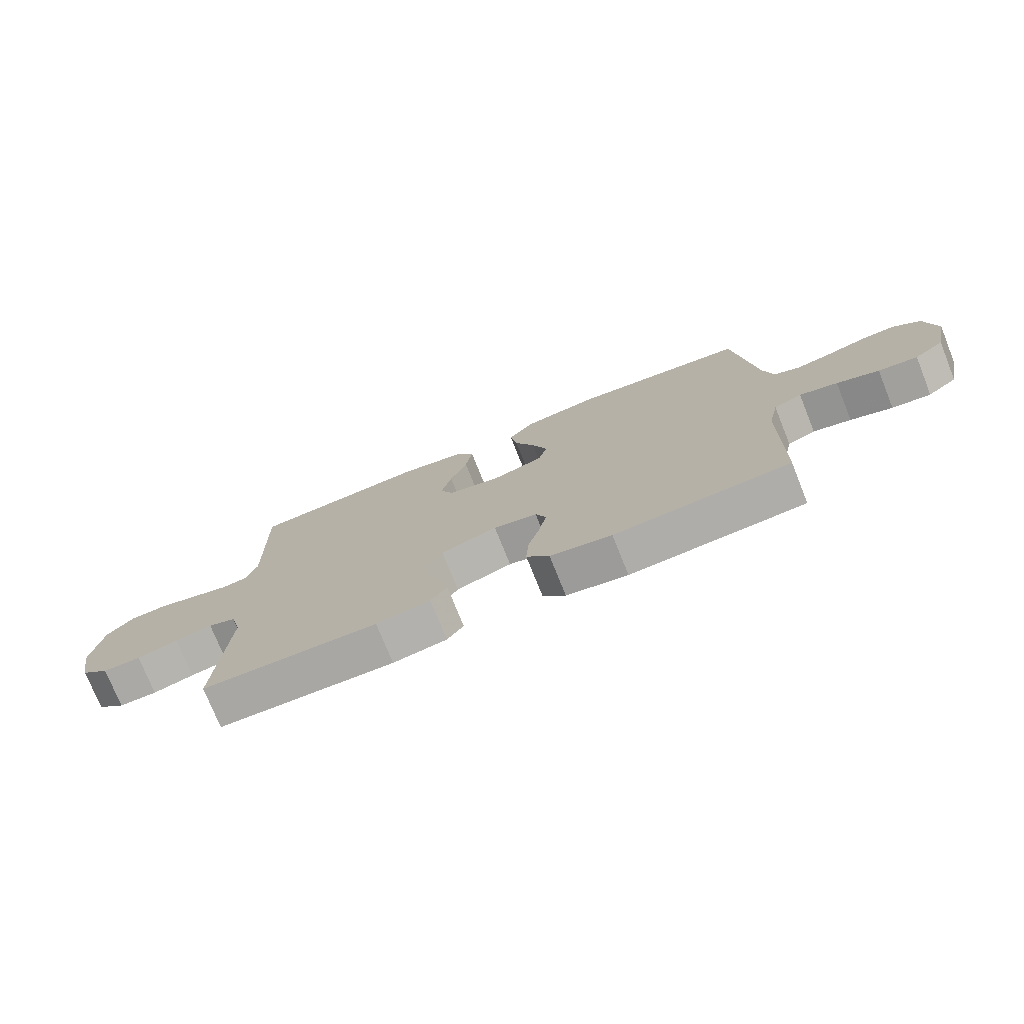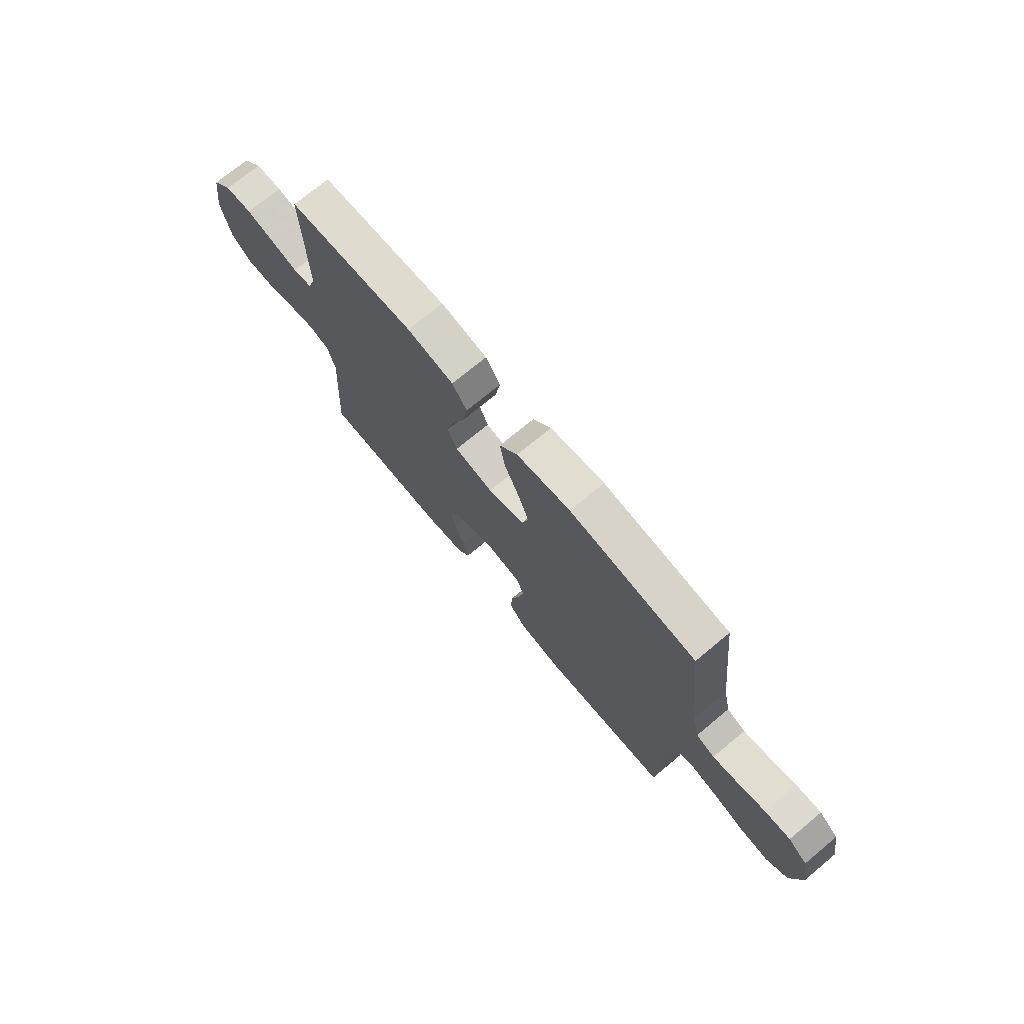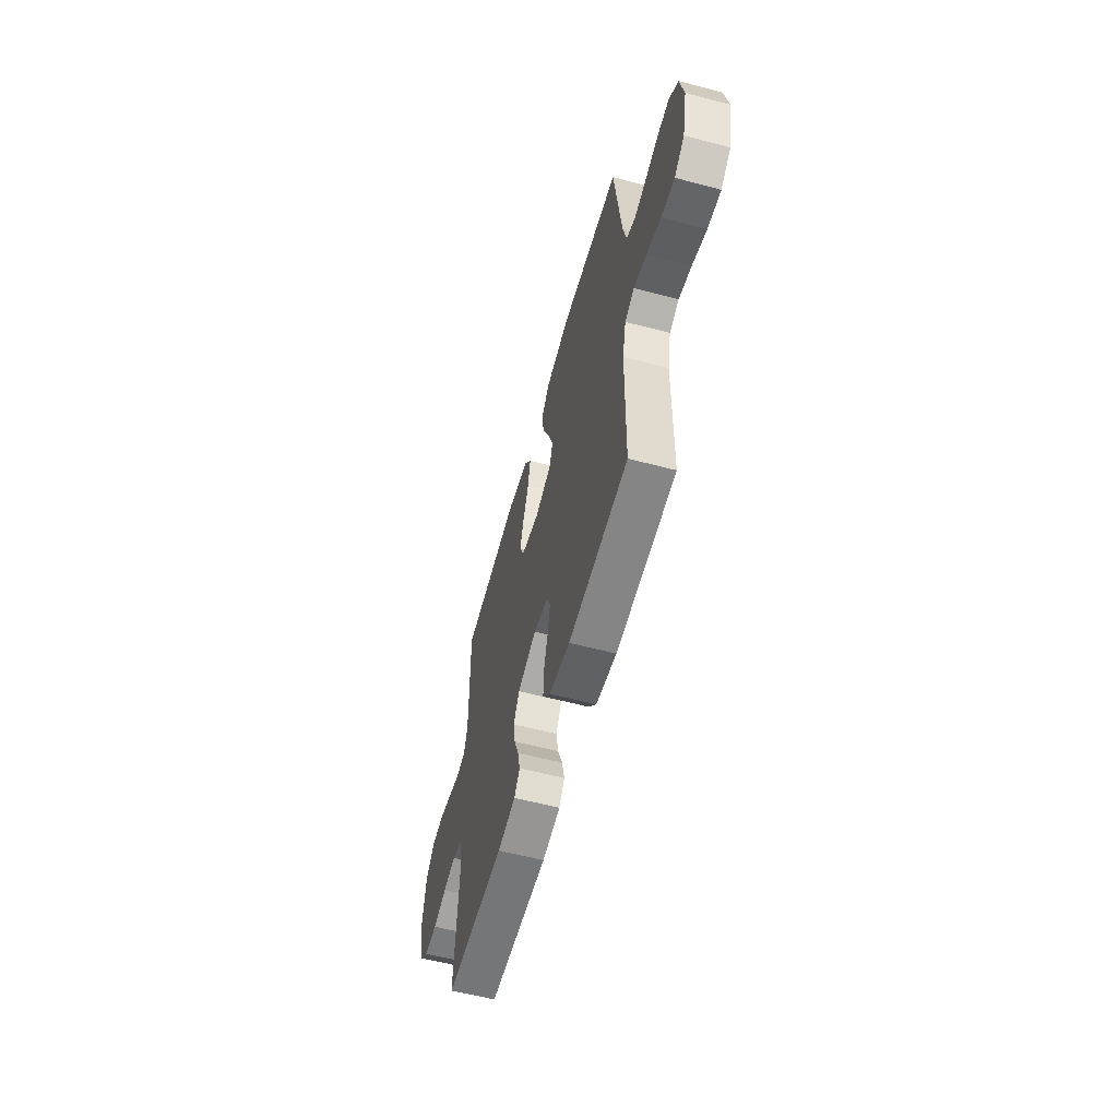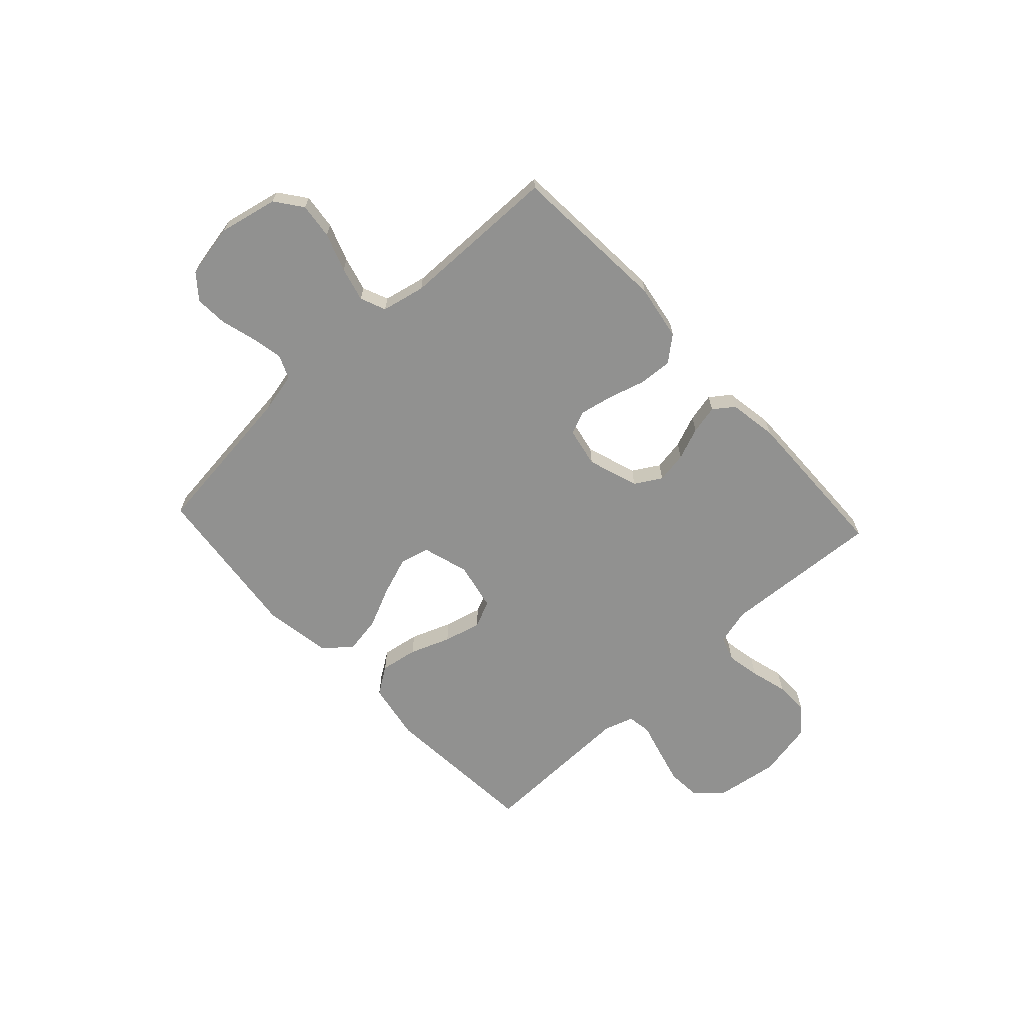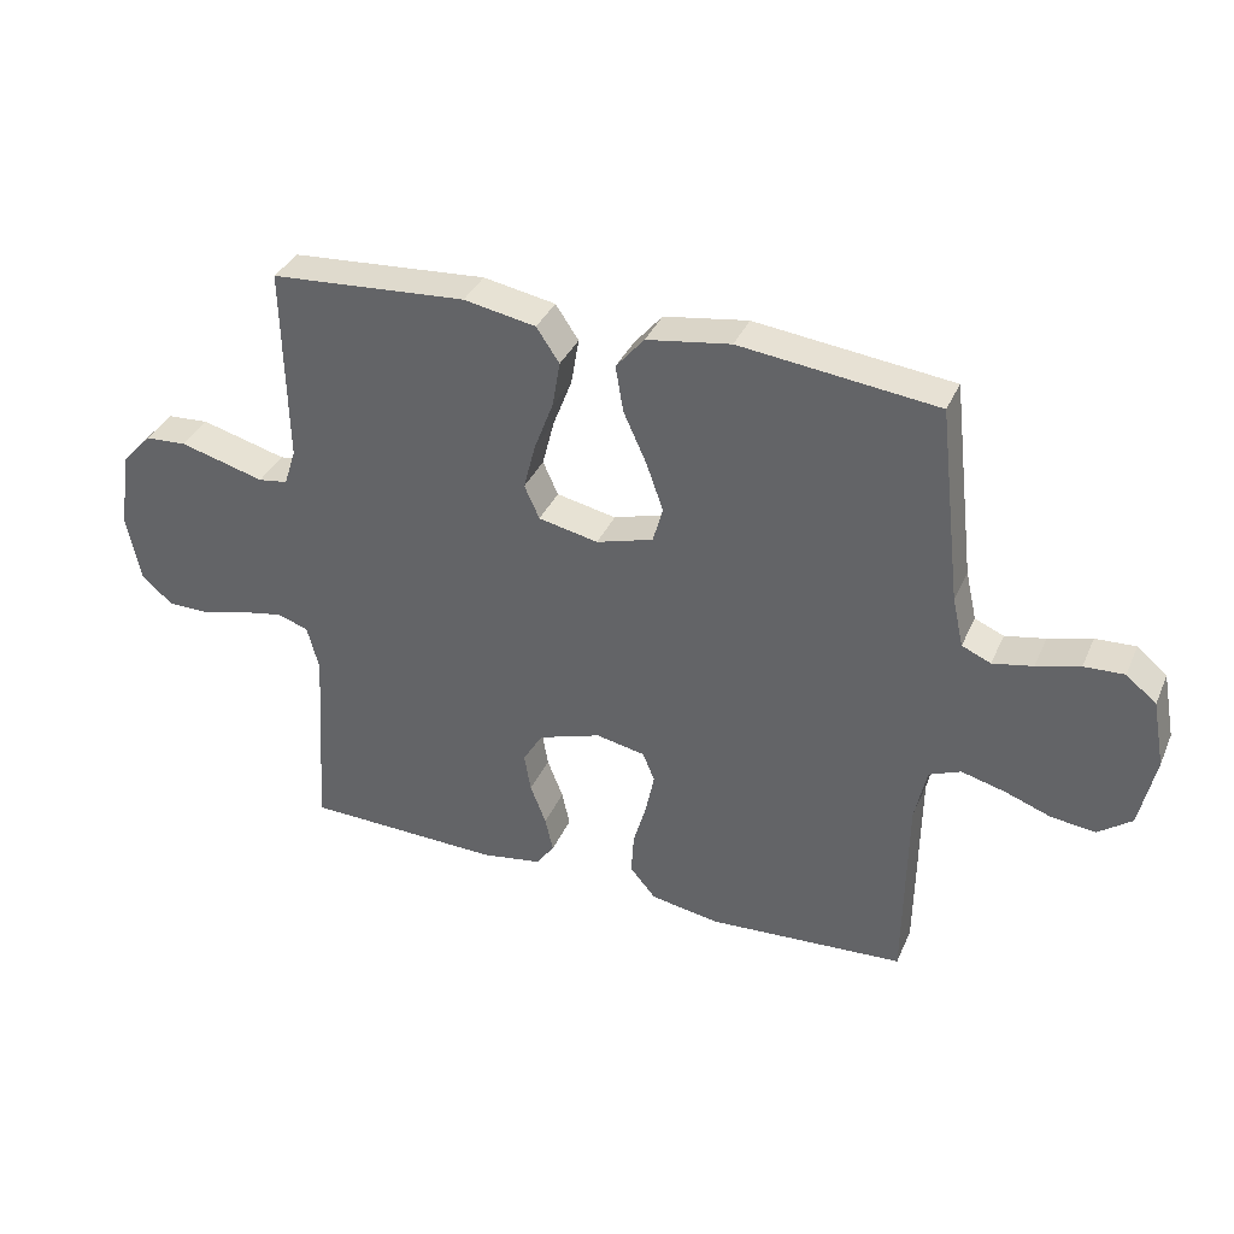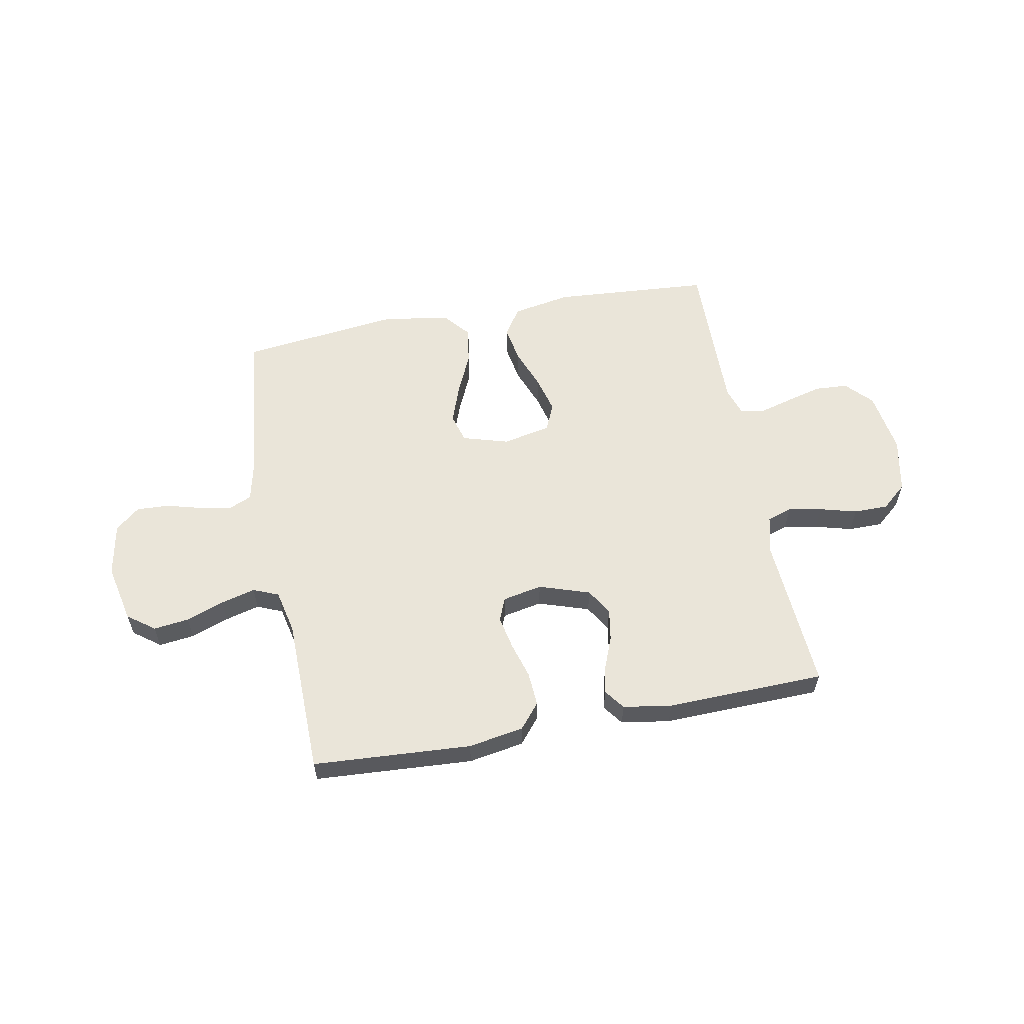
<metadata>
{"format":"obj","ext":"obj","renderer":"f3d","projection":"perspective","resolution":1024,"background":"white","views":[{"elev":-75.4,"azim":21.8,"up":"+Z"},{"elev":72.6,"azim":50.3,"up":"+Z"},{"elev":-58.3,"azim":74.7,"up":"+Z"},{"elev":-65.9,"azim":132.9,"up":"+Y"},{"elev":35.9,"azim":21.7,"up":"+Z"},{"elev":58.1,"azim":169.2,"up":"+Y"}]}
</metadata>
<code>
v 0.5 0.07 -0.5
v 0.2 0.07 -0.519
v 0.095 0.07 -0.501
v 0.056 0.07 -0.454
v 0.06 0.07 -0.39
v 0.08 0.07 -0.321
v 0.093 0.07 -0.258
v 0.075 0.07 -0.214
v 0 0.07 -0.199
v -0.096 0.07 -0.231
v -0.126 0.07 -0.281
v -0.116 0.07 -0.34
v -0.092 0.07 -0.401
v -0.08 0.07 -0.455
v -0.108 0.07 -0.493
v -0.2 0.07 -0.508
v -0.5 0.07 -0.5
v -0.481 0.07 -0.2
v -0.499 0.07 -0.131
v -0.546 0.07 -0.115
v -0.61 0.07 -0.127
v -0.68 0.07 -0.146
v -0.745 0.07 -0.146
v -0.793 0.07 -0.105
v -0.814 0.07 0
v -0.796 0.07 0.119
v -0.75 0.07 0.168
v -0.687 0.07 0.172
v -0.619 0.07 0.154
v -0.557 0.07 0.137
v -0.512 0.07 0.144
v -0.494 0.07 0.2
v -0.5 0.07 0.5
v -0.2 0.07 0.522
v -0.09 0.07 0.502
v -0.055 0.07 0.45
v -0.067 0.07 0.379
v -0.096 0.07 0.303
v -0.114 0.07 0.232
v -0.091 0.07 0.181
v 0 0.07 0.162
v 0.087 0.07 0.188
v 0.102 0.07 0.243
v 0.076 0.07 0.316
v 0.041 0.07 0.393
v 0.029 0.07 0.464
v 0.072 0.07 0.515
v 0.2 0.07 0.535
v 0.5 0.07 0.5
v 0.535 0.07 0.2
v 0.552 0.07 0.125
v 0.596 0.07 0.106
v 0.657 0.07 0.118
v 0.723 0.07 0.136
v 0.784 0.07 0.139
v 0.83 0.07 0.101
v 0.849 0.07 0
v 0.825 0.07 -0.111
v 0.774 0.07 -0.149
v 0.707 0.07 -0.141
v 0.635 0.07 -0.115
v 0.57 0.07 -0.098
v 0.522 0.07 -0.118
v 0.504 0.07 -0.2
v 0.5 0 -0.5
v 0.2 0 -0.519
v 0.095 0 -0.501
v 0.056 0 -0.454
v 0.06 0 -0.39
v 0.08 0 -0.321
v 0.093 0 -0.258
v 0.075 0 -0.214
v 0 0 -0.199
v -0.096 0 -0.231
v -0.126 0 -0.281
v -0.116 0 -0.34
v -0.092 0 -0.401
v -0.08 0 -0.455
v -0.108 0 -0.493
v -0.2 0 -0.508
v -0.5 0 -0.5
v -0.481 0 -0.2
v -0.499 0 -0.131
v -0.546 0 -0.115
v -0.61 0 -0.127
v -0.68 0 -0.146
v -0.745 0 -0.146
v -0.793 0 -0.105
v -0.814 0 0
v -0.796 0 0.119
v -0.75 0 0.168
v -0.687 0 0.172
v -0.619 0 0.154
v -0.557 0 0.137
v -0.512 0 0.144
v -0.494 0 0.2
v -0.5 0 0.5
v -0.2 0 0.522
v -0.09 0 0.502
v -0.055 0 0.45
v -0.067 0 0.379
v -0.096 0 0.303
v -0.114 0 0.232
v -0.091 0 0.181
v 0 0 0.162
v 0.087 0 0.188
v 0.102 0 0.243
v 0.076 0 0.316
v 0.041 0 0.393
v 0.029 0 0.464
v 0.072 0 0.515
v 0.2 0 0.535
v 0.5 0 0.5
v 0.535 0 0.2
v 0.552 0 0.125
v 0.596 0 0.106
v 0.657 0 0.118
v 0.723 0 0.136
v 0.784 0 0.139
v 0.83 0 0.101
v 0.849 0 0
v 0.825 0 -0.111
v 0.774 0 -0.149
v 0.707 0 -0.141
v 0.635 0 -0.115
v 0.57 0 -0.098
v 0.522 0 -0.118
v 0.504 0 -0.2
f 58 59 60 61
f 58 61 62
f 57 58 62
f 56 57 62
f 53 54 55 56
f 52 53 56 62
f 51 52 62 63
f 47 48 49 50
f 44 45 46 47
f 43 44 47 50
f 42 43 50 51
f 35 36 37 38
f 35 38 39
f 32 33 34 35
f 31 32 35 39
f 27 28 29 30
f 25 26 27 30
f 25 30 31
f 21 22 23 24
f 20 21 24 25
f 19 20 25 31
f 15 16 17 18
f 12 13 14 15
f 11 12 15 18
f 10 11 18 19
f 3 4 5 6
f 3 6 7
f 64 1 2 3
f 64 3 7
f 63 64 7 8
f 41 42 51 63
f 40 41 63 8
f 39 40 8 9
f 19 31 39
f 9 10 19 39
f 125 124 123 122
f 126 125 122
f 126 122 121
f 126 121 120
f 120 119 118 117
f 126 120 117 116
f 127 126 116 115
f 114 113 112 111
f 111 110 109 108
f 114 111 108 107
f 115 114 107 106
f 102 101 100 99
f 103 102 99
f 99 98 97 96
f 103 99 96 95
f 94 93 92 91
f 94 91 90 89
f 95 94 89
f 88 87 86 85
f 89 88 85 84
f 95 89 84 83
f 82 81 80 79
f 79 78 77 76
f 82 79 76 75
f 83 82 75 74
f 70 69 68 67
f 71 70 67
f 67 66 65 128
f 71 67 128
f 72 71 128 127
f 127 115 106 105
f 72 127 105 104
f 73 72 104 103
f 103 95 83
f 103 83 74 73
f 1 65 66 2
f 2 66 67 3
f 3 67 68 4
f 4 68 69 5
f 5 69 70 6
f 6 70 71 7
f 7 71 72 8
f 8 72 73 9
f 9 73 74 10
f 10 74 75 11
f 11 75 76 12
f 12 76 77 13
f 13 77 78 14
f 14 78 79 15
f 15 79 80 16
f 16 80 81 17
f 17 81 82 18
f 18 82 83 19
f 19 83 84 20
f 20 84 85 21
f 21 85 86 22
f 22 86 87 23
f 23 87 88 24
f 24 88 89 25
f 25 89 90 26
f 26 90 91 27
f 27 91 92 28
f 28 92 93 29
f 29 93 94 30
f 30 94 95 31
f 31 95 96 32
f 32 96 97 33
f 33 97 98 34
f 34 98 99 35
f 35 99 100 36
f 36 100 101 37
f 37 101 102 38
f 38 102 103 39
f 39 103 104 40
f 40 104 105 41
f 41 105 106 42
f 42 106 107 43
f 43 107 108 44
f 44 108 109 45
f 45 109 110 46
f 46 110 111 47
f 47 111 112 48
f 48 112 113 49
f 49 113 114 50
f 50 114 115 51
f 51 115 116 52
f 52 116 117 53
f 53 117 118 54
f 54 118 119 55
f 55 119 120 56
f 56 120 121 57
f 57 121 122 58
f 58 122 123 59
f 59 123 124 60
f 60 124 125 61
f 61 125 126 62
f 62 126 127 63
f 63 127 128 64
f 64 128 65 1

</code>
